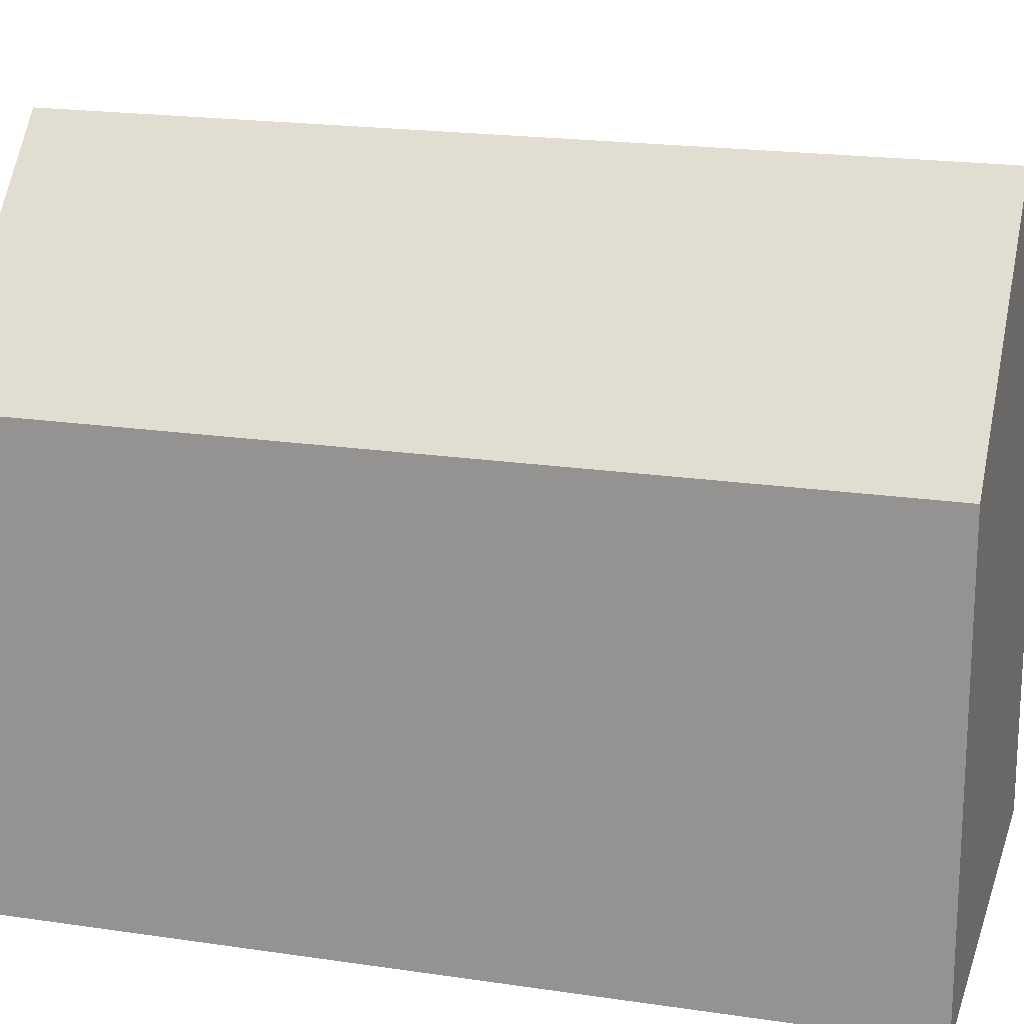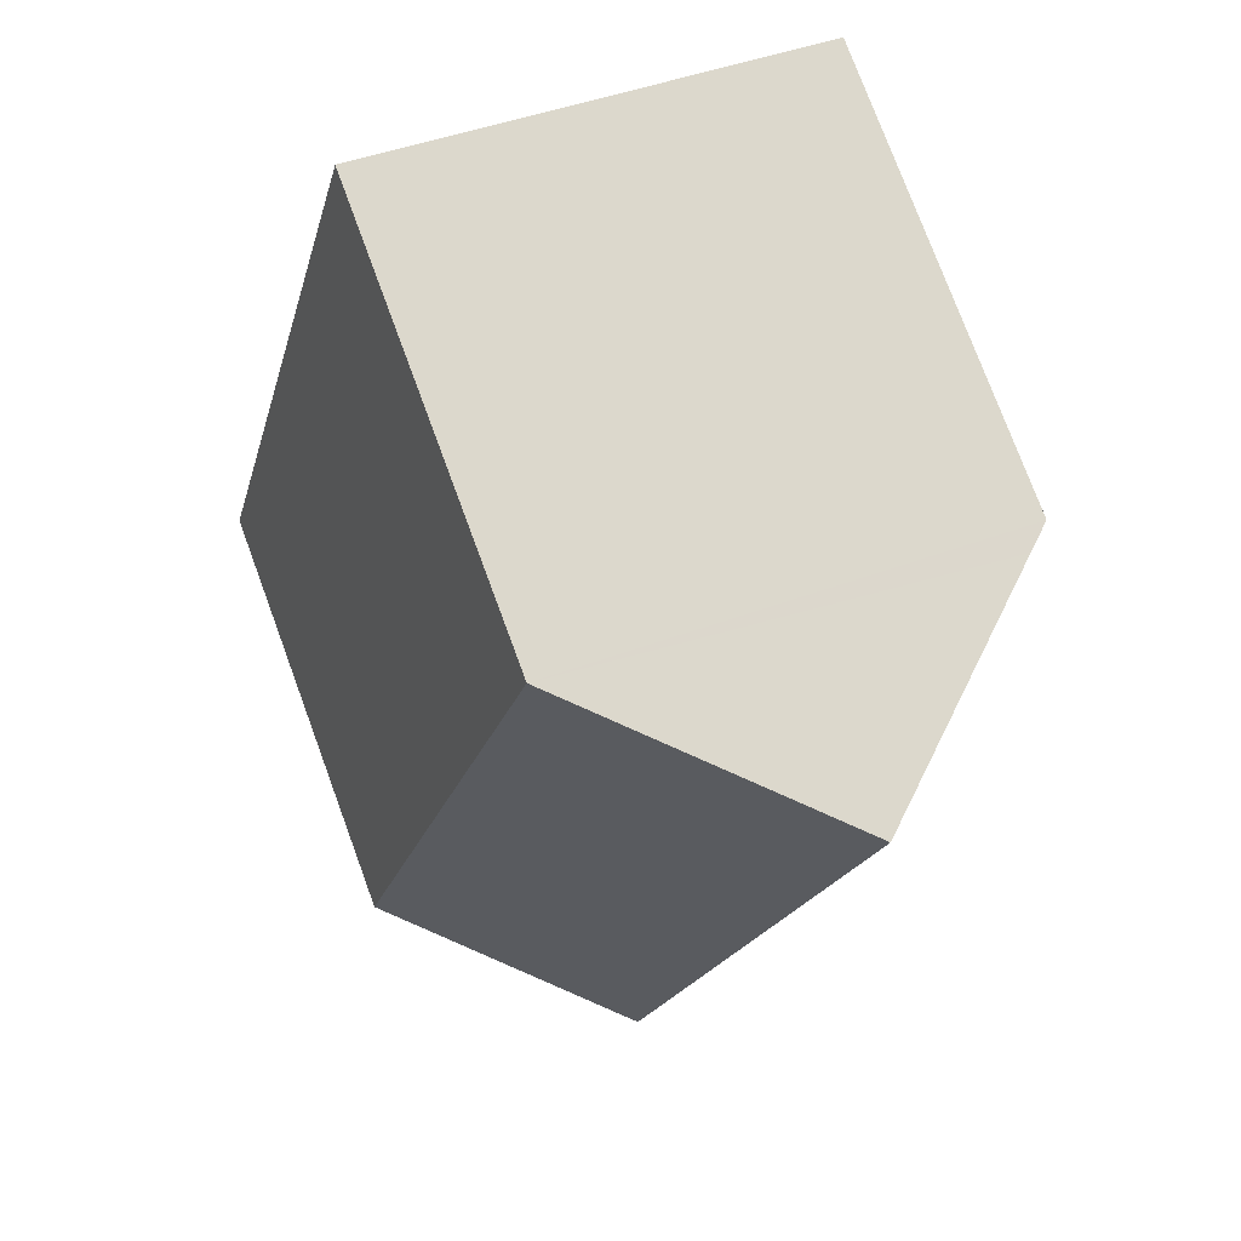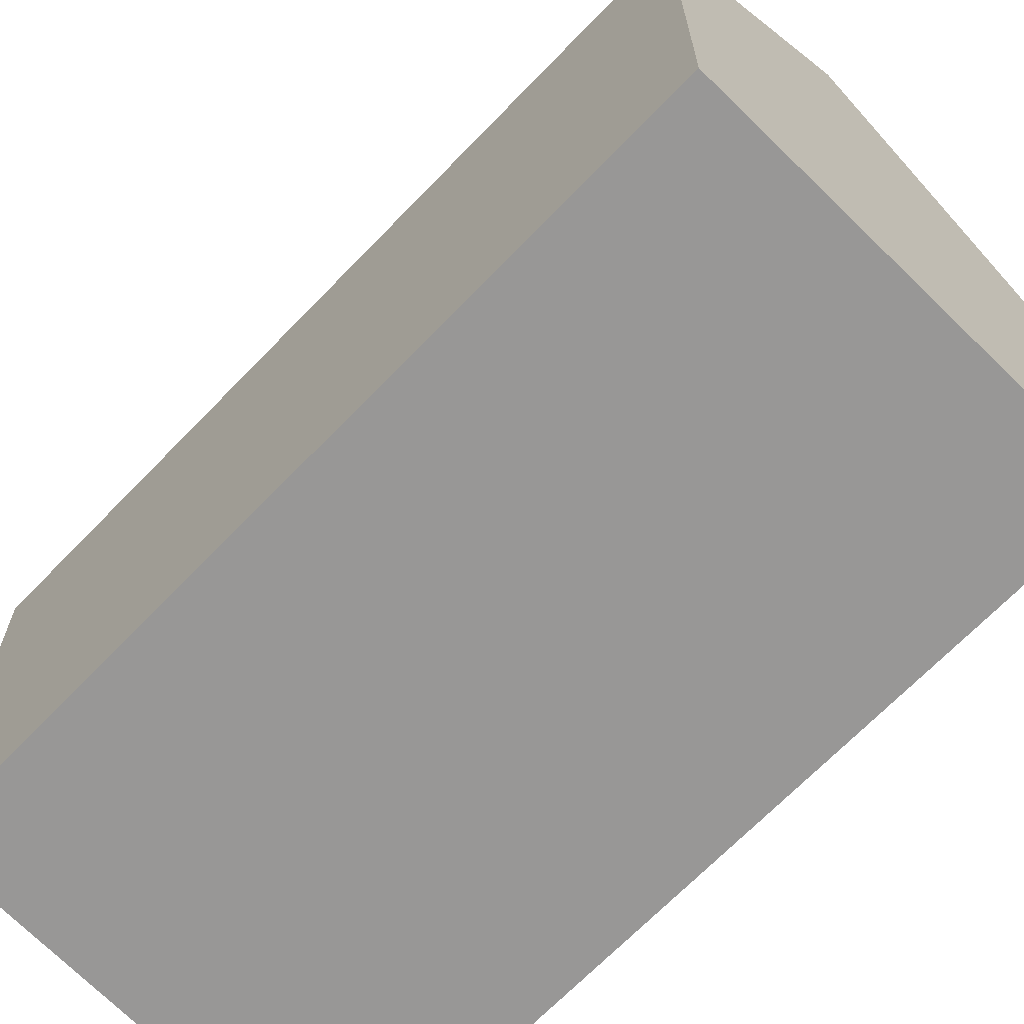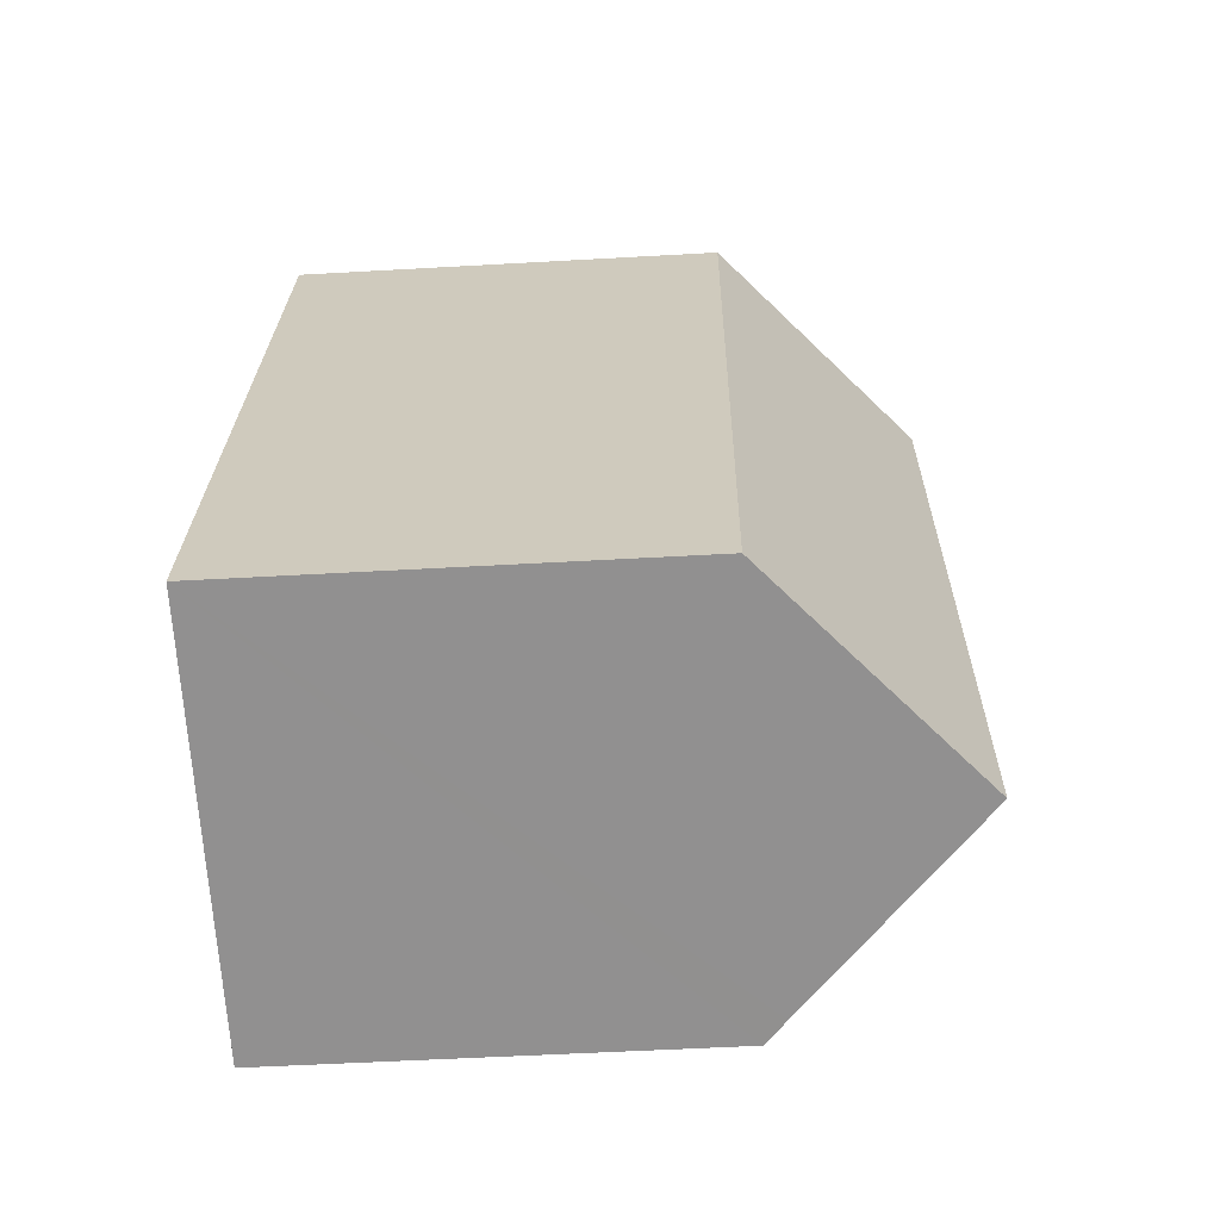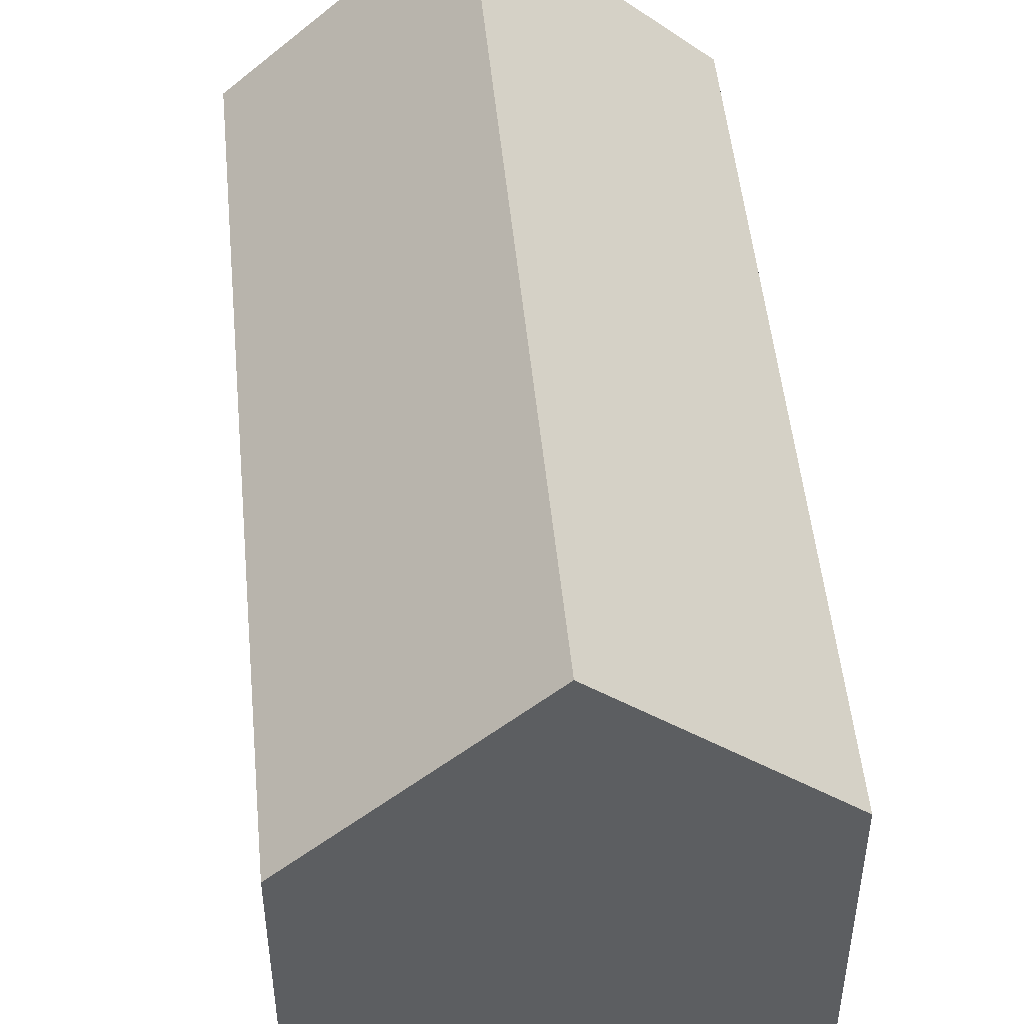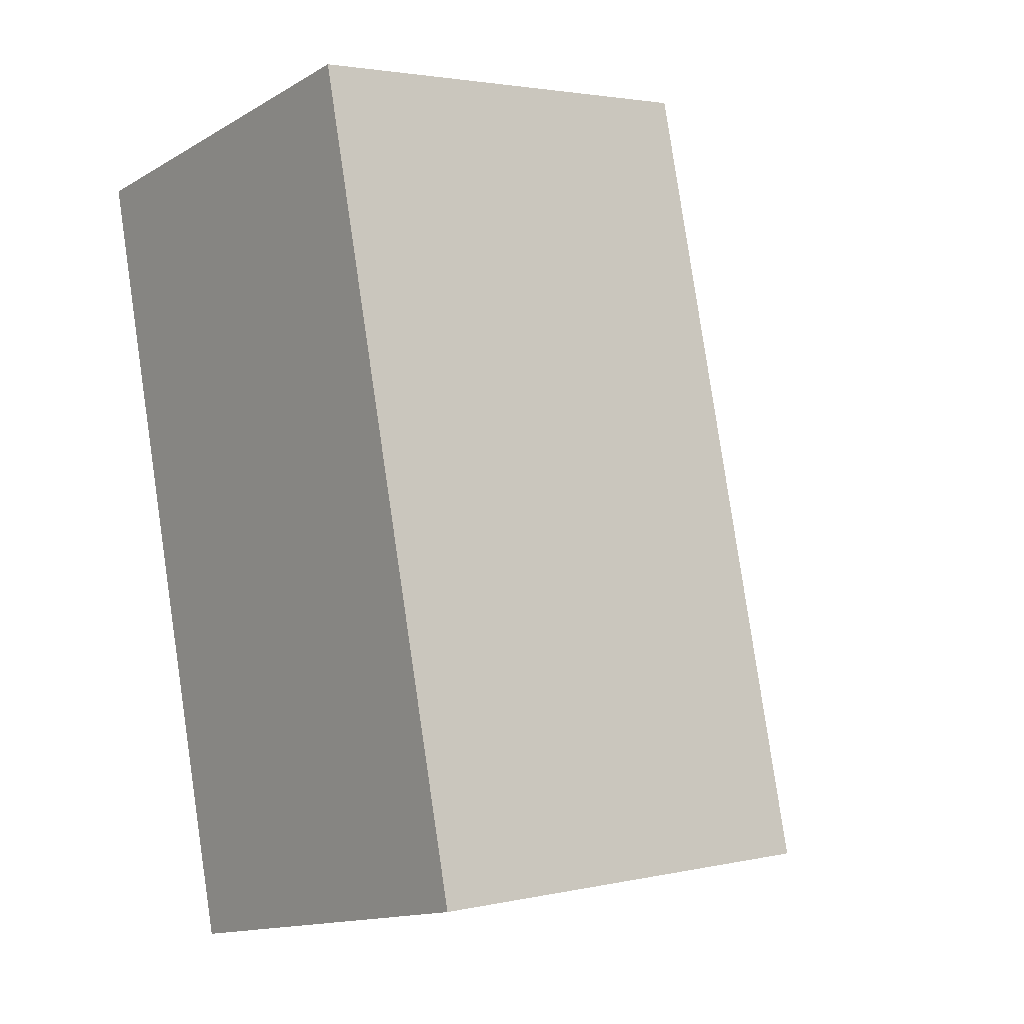
<metadata>
{"format":"obj","ext":"obj","renderer":"f3d","projection":"perspective","resolution":1024,"background":"white","views":[{"elev":19.1,"azim":92.2,"up":"+Y"},{"elev":76.8,"azim":159.7,"up":"+Z"},{"elev":-68.3,"azim":122.3,"up":"+Y"},{"elev":-52.6,"azim":93.5,"up":"+Z"},{"elev":49.9,"azim":-19.2,"up":"+Y"},{"elev":2.6,"azim":52.1,"up":"+Z"}]}
</metadata>
<code>
v  9.877 15.29 -18.17
v  10.34 10.51 2.134
v  15.02 10.5 -16.96
v  5.173 15.29 1.067
v  0 10.5 6.431e-16
v  5.289 11.01 -19.25
v  4.739 10.5 -19.38
v  0.552 11.01 0.113
v  0 0 0
v  0.552 -6.919e-18 0.113
v  5.173 -6.533e-17 1.067
v  10.34 -1.307e-16 2.134
v  15.02 1.039e-15 -16.96
v  4.739 1.187e-15 -19.38
v  9.877 1.113e-15 -18.17
v  5.289 1.179e-15 -19.25
g defaultobject
f 1 2 3
f 2 1 4
f 5 6 7
f 6 5 1
f 1 5 8
f 1 8 4
f 8 2 4
f 2 8 5
f 2 5 9
f 2 9 10
f 2 10 11
f 2 11 12
f 12 3 2
f 3 12 13
f 13 1 3
f 1 13 6
f 6 13 7
f 7 13 14
f 14 13 15
f 14 15 16
f 14 5 7
f 5 14 9
f 11 13 12
f 13 11 10
f 13 10 9
f 13 9 14
f 13 14 15
f 15 14 16

</code>
